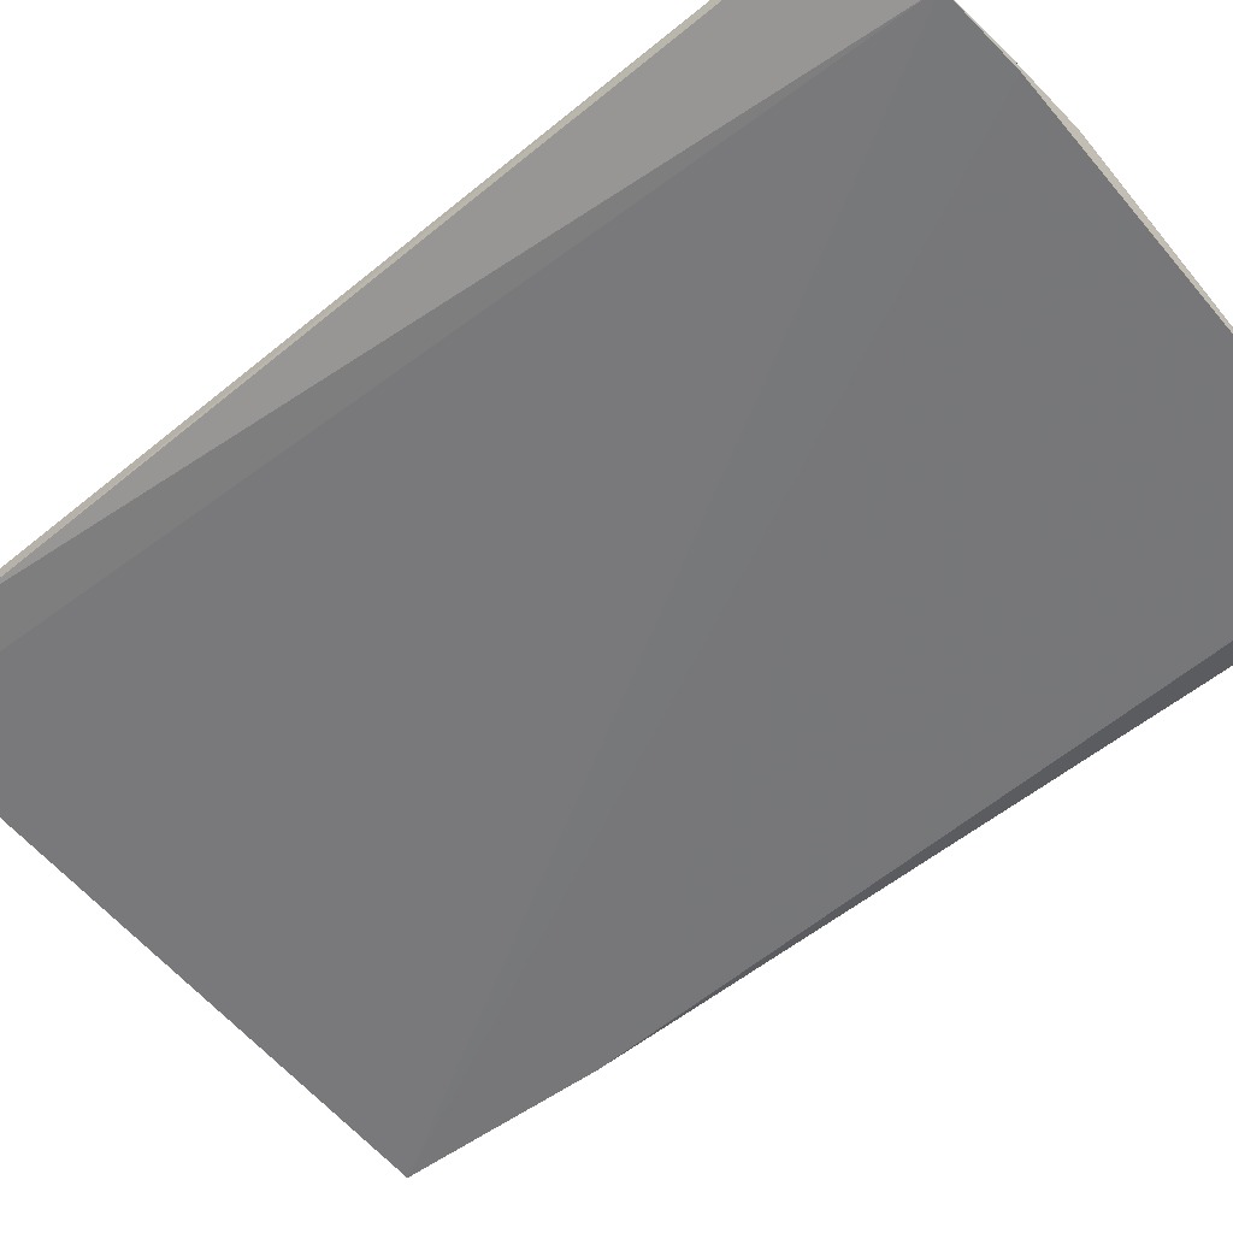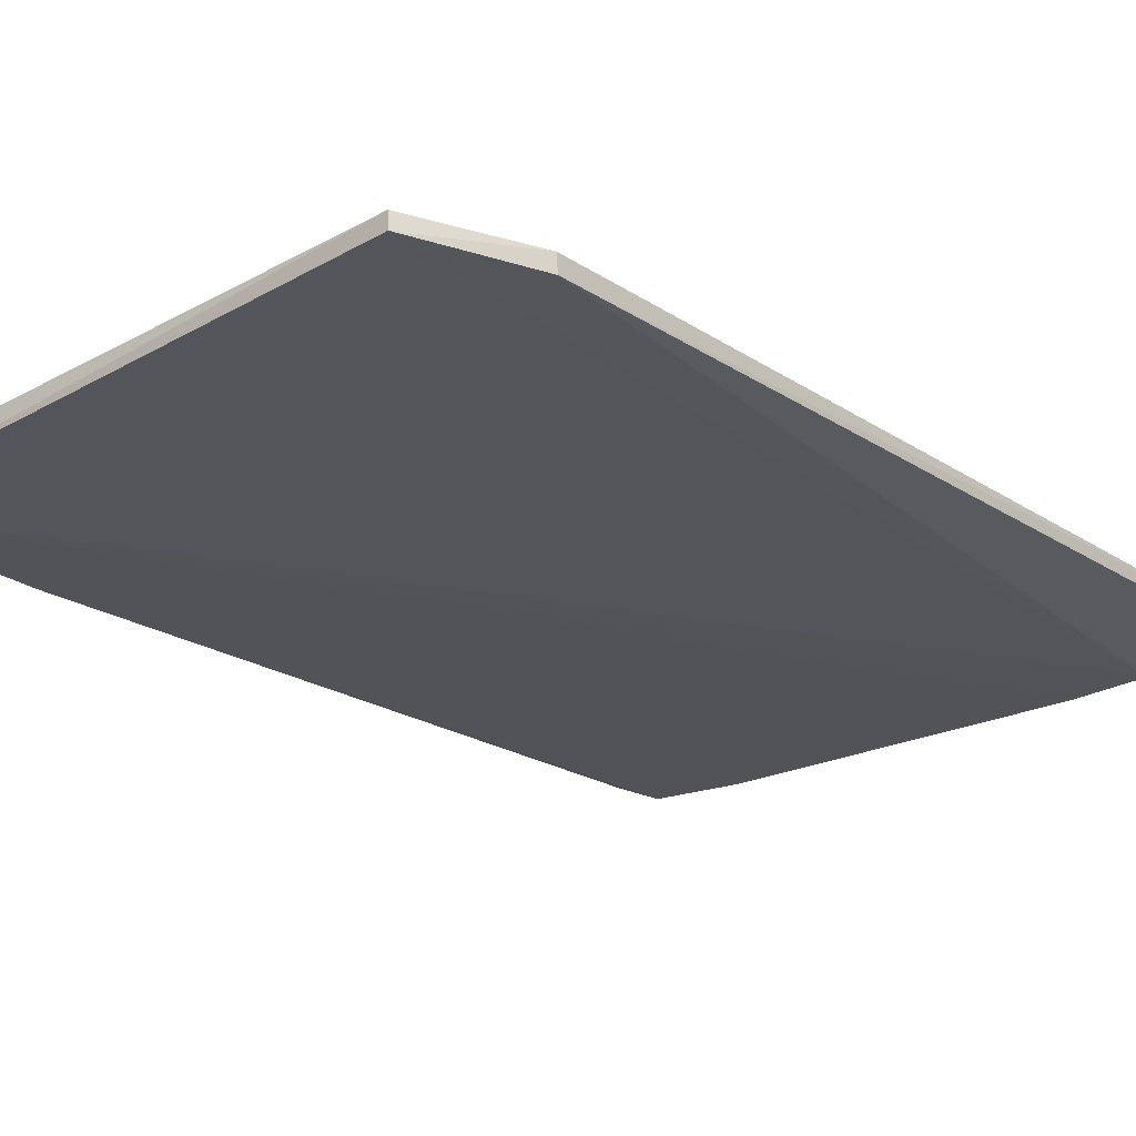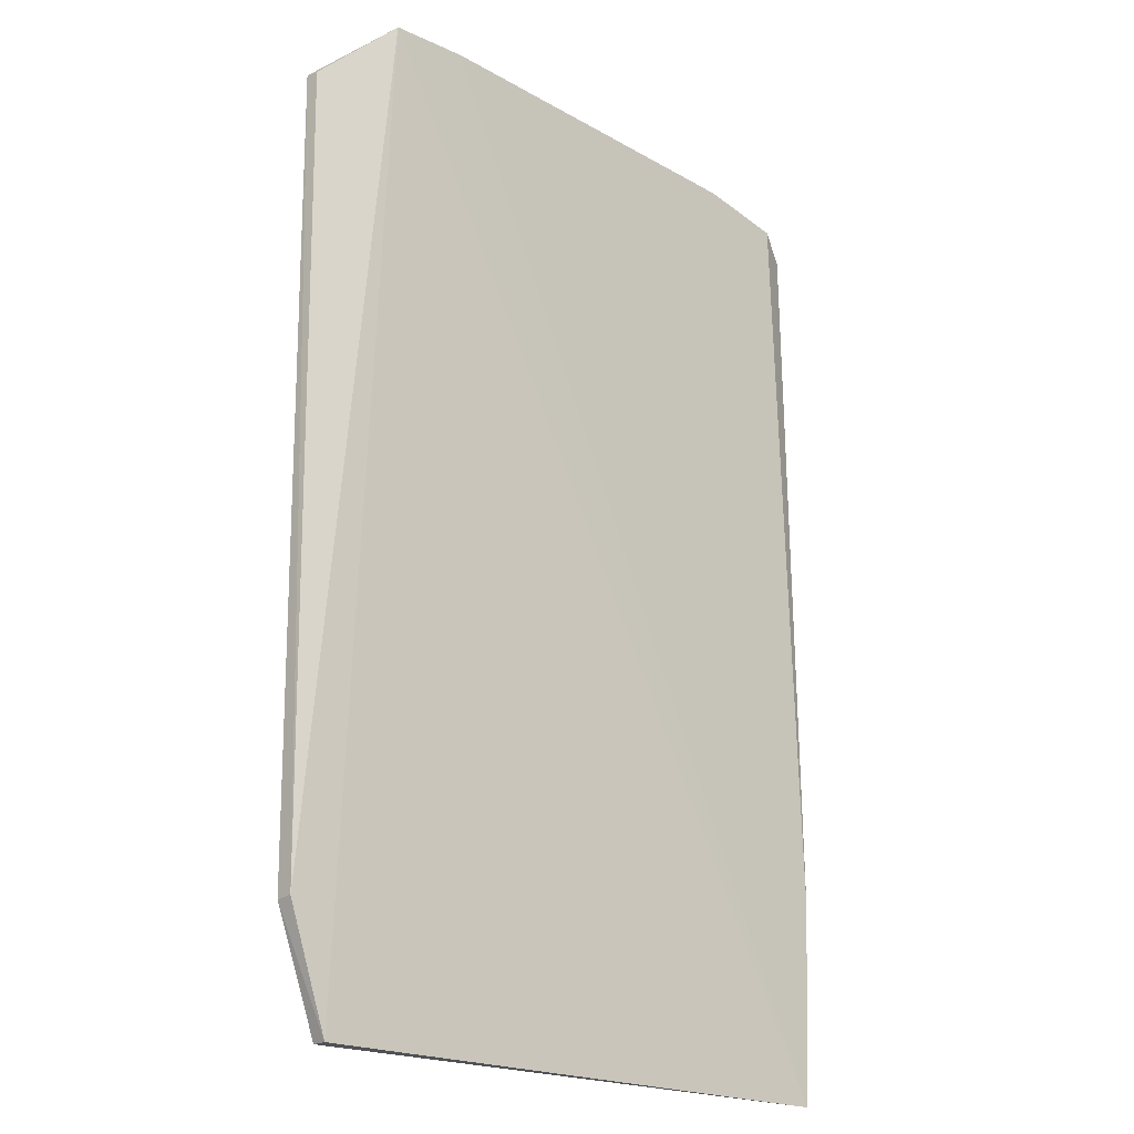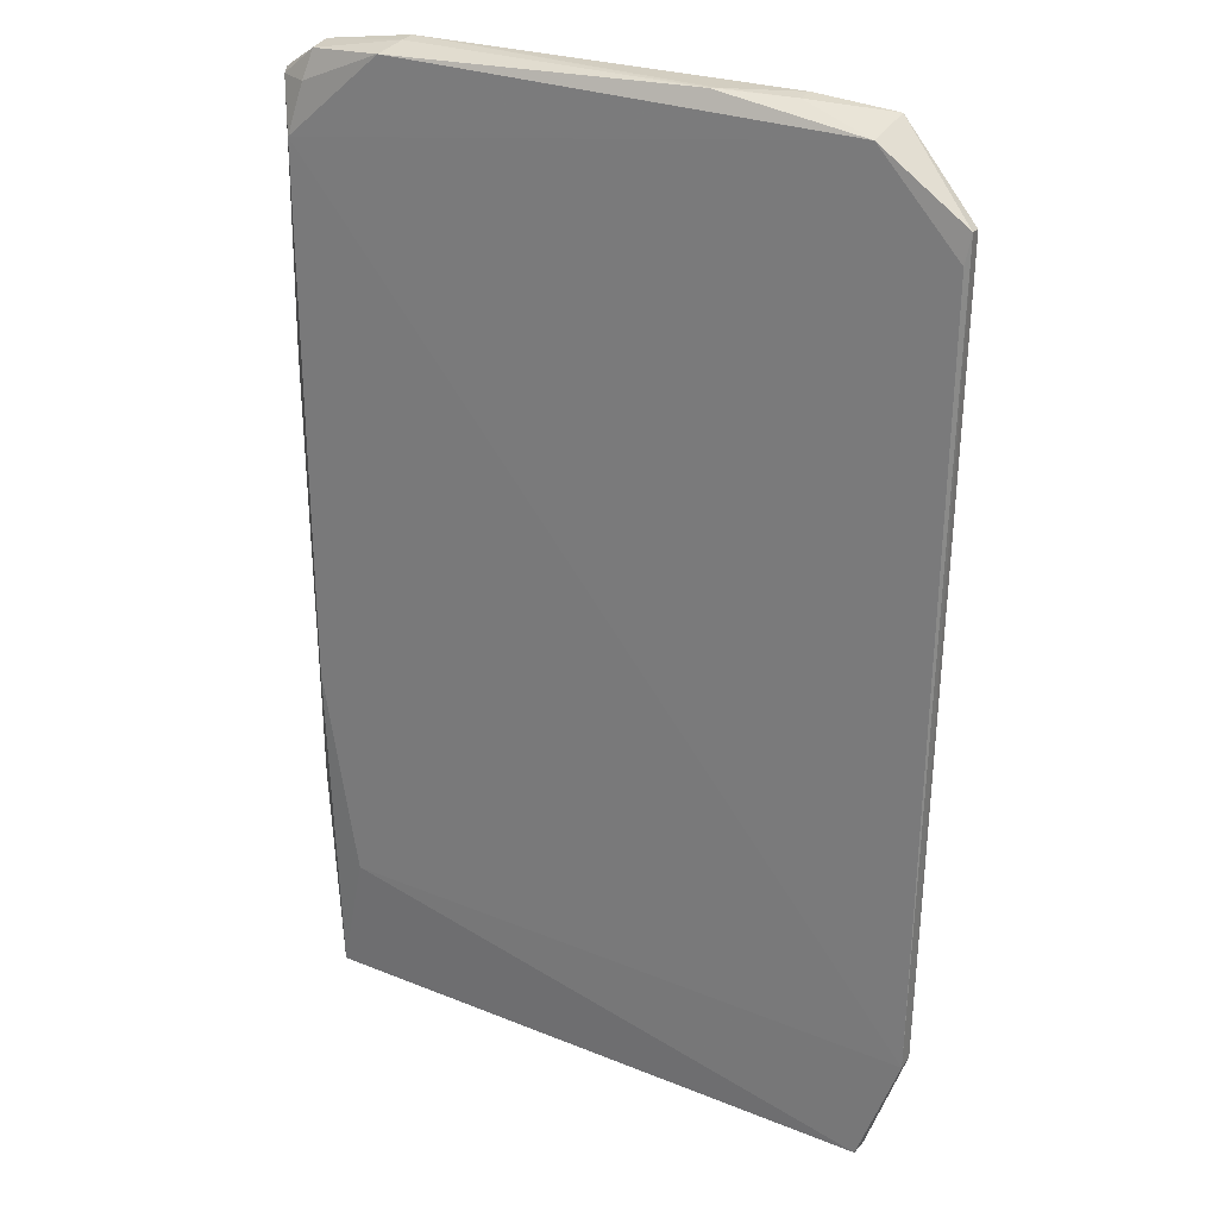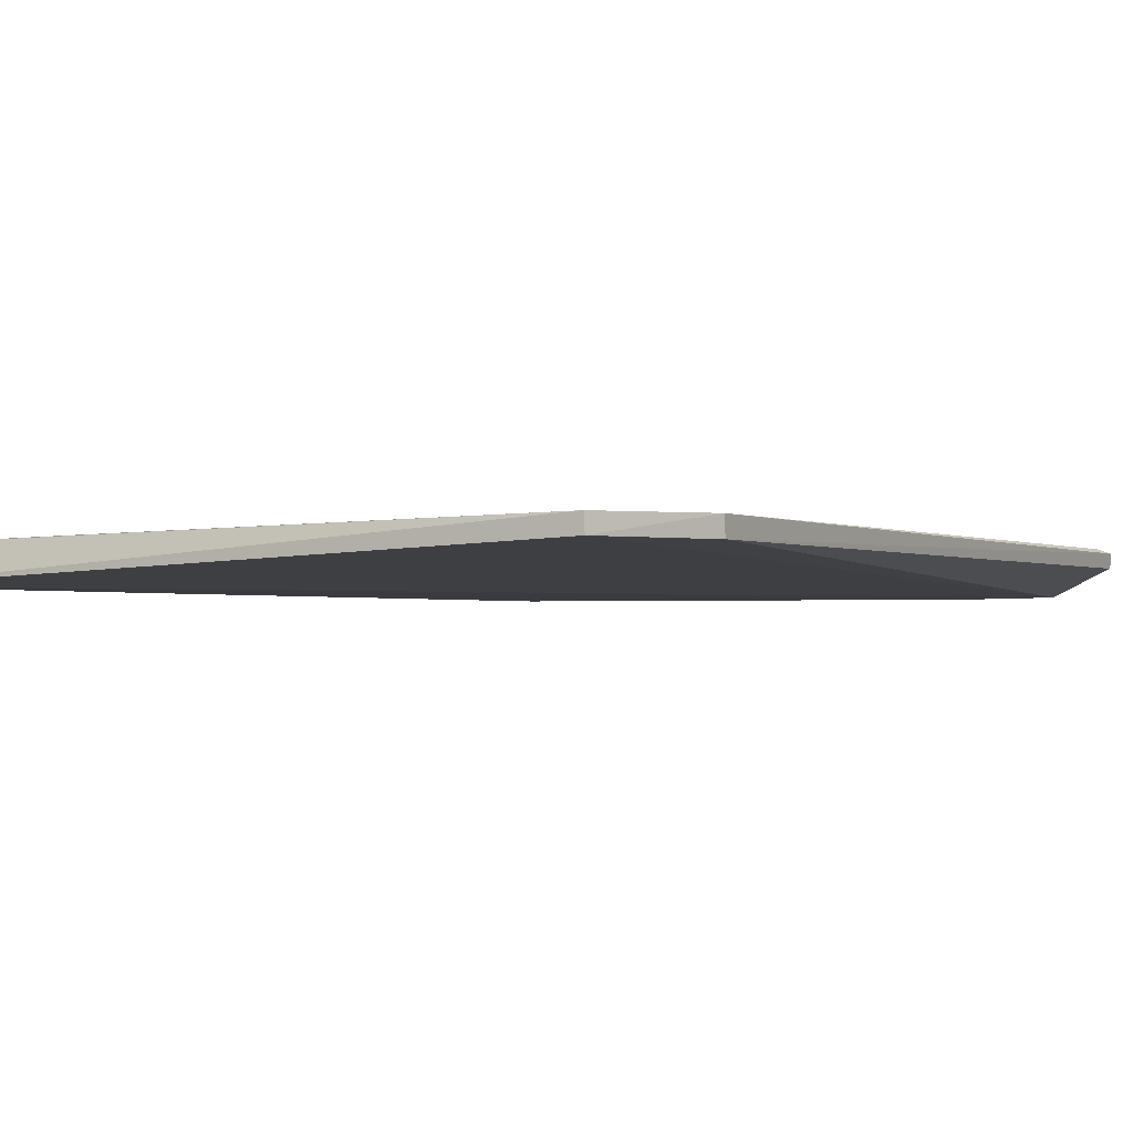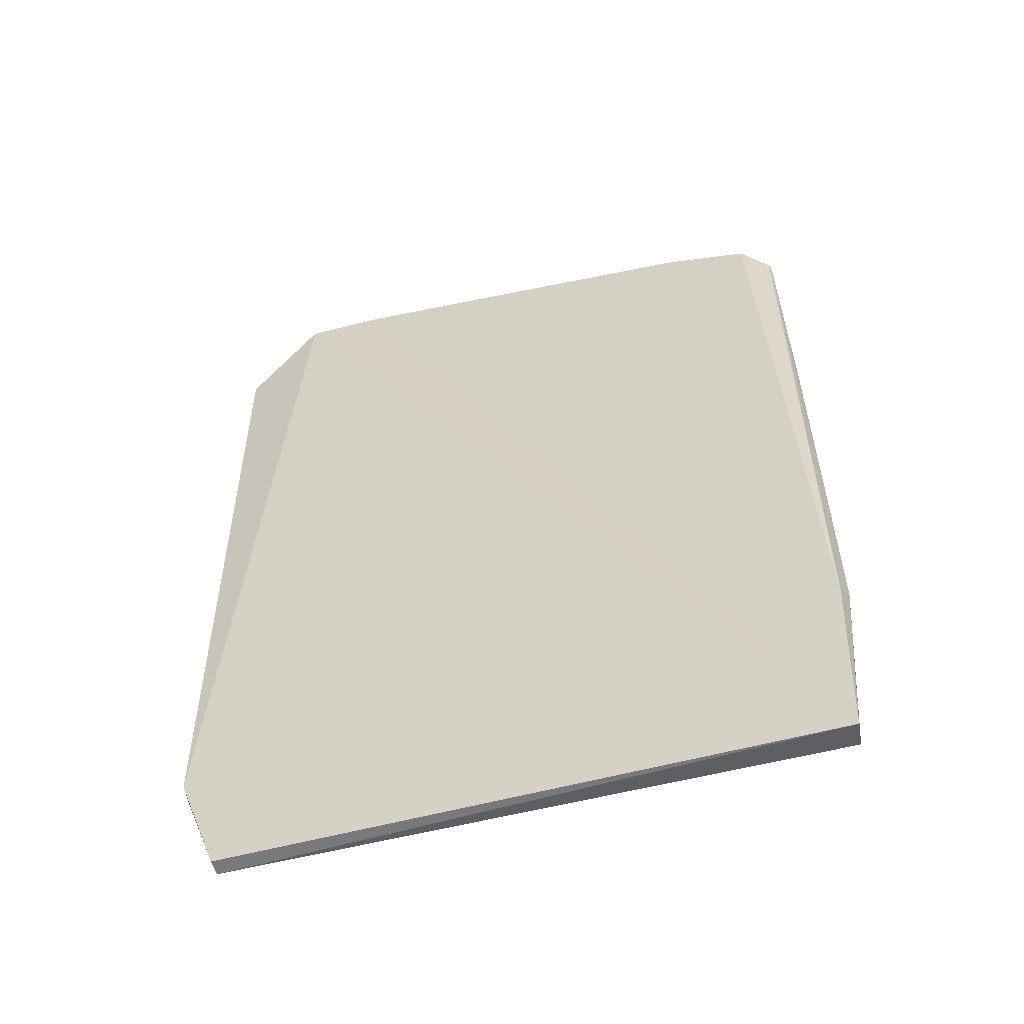
<metadata>
{"format":"obj","ext":"obj","renderer":"f3d","projection":"perspective","resolution":1024,"background":"white","views":[{"elev":-57.2,"azim":129.7,"up":"+Z"},{"elev":-22.3,"azim":40.9,"up":"+Z"},{"elev":-21.4,"azim":135.0,"up":"+Y"},{"elev":26.6,"azim":29.5,"up":"+Y"},{"elev":-1.5,"azim":28.1,"up":"+Z"},{"elev":-58.3,"azim":-167.8,"up":"+Y"}]}
</metadata>
<code>
v -0.03592 -0.2661 0.2577
v -0.003638 -0.1782 0.2463
v 0.003028 0.3992 0.2578
v -0.4674 0.4677 0.2451
v -0.4795 -0.2612 0.2262
v -0.4834 0.4082 0.2566
v -0.003545 -0.1793 0.2591
v -0.03513 -0.2663 0.2458
v -0.05334 0.4762 0.2268
v -0.05748 0.4665 0.2578
v -0.456 -0.1599 0.2554
v -0.4923 0.4526 0.236
v 0.006318 0.4203 0.2552
v -0.4084 0.4732 0.2562
v -0.4788 -0.2547 0.2486
v -0.494 0.4465 0.242
v -0.4691 0.47 0.2267
v 0.00558 0.4191 0.2451
v -0.4727 0.4464 0.2518
v -0.1706 0.4812 0.2509
v -0.4823 0.001431 0.2557
v -0.494 0.4505 0.2387
v -0.4938 -0.09444 0.24
v -0.1147 0.4806 0.226
v -0.4876 -0.109 0.2263
v -0.401 0.4794 0.2379
v -0.1148 0.4797 0.2393
v -0.4953 0.2456 0.2431
v -0.4009 0.4804 0.2266
v -0.1663 0.4813 0.2486
f 8 1 5
f 8 7 1
f 8 2 7
f 9 8 5
f 9 2 8
f 10 7 3
f 10 6 7
f 11 1 7
f 13 7 2
f 13 3 7
f 13 10 3
f 13 9 10
f 14 6 10
f 15 5 1
f 15 1 11
f 17 12 4
f 18 13 2
f 18 2 9
f 18 9 13
f 19 14 4
f 19 6 14
f 19 16 6
f 19 4 16
f 20 14 10
f 21 15 11
f 21 11 7
f 21 7 6
f 22 16 4
f 22 4 12
f 23 5 15
f 23 15 21
f 24 9 5
f 25 12 17
f 25 5 23
f 25 23 22
f 25 22 12
f 25 24 5
f 25 17 24
f 26 17 4
f 26 4 14
f 26 14 20
f 27 20 10
f 27 10 9
f 27 9 24
f 28 23 21
f 28 21 6
f 28 6 16
f 28 16 22
f 28 22 23
f 29 24 17
f 29 17 26
f 29 26 20
f 30 27 24
f 30 20 27
f 30 29 20
f 30 24 29

</code>
